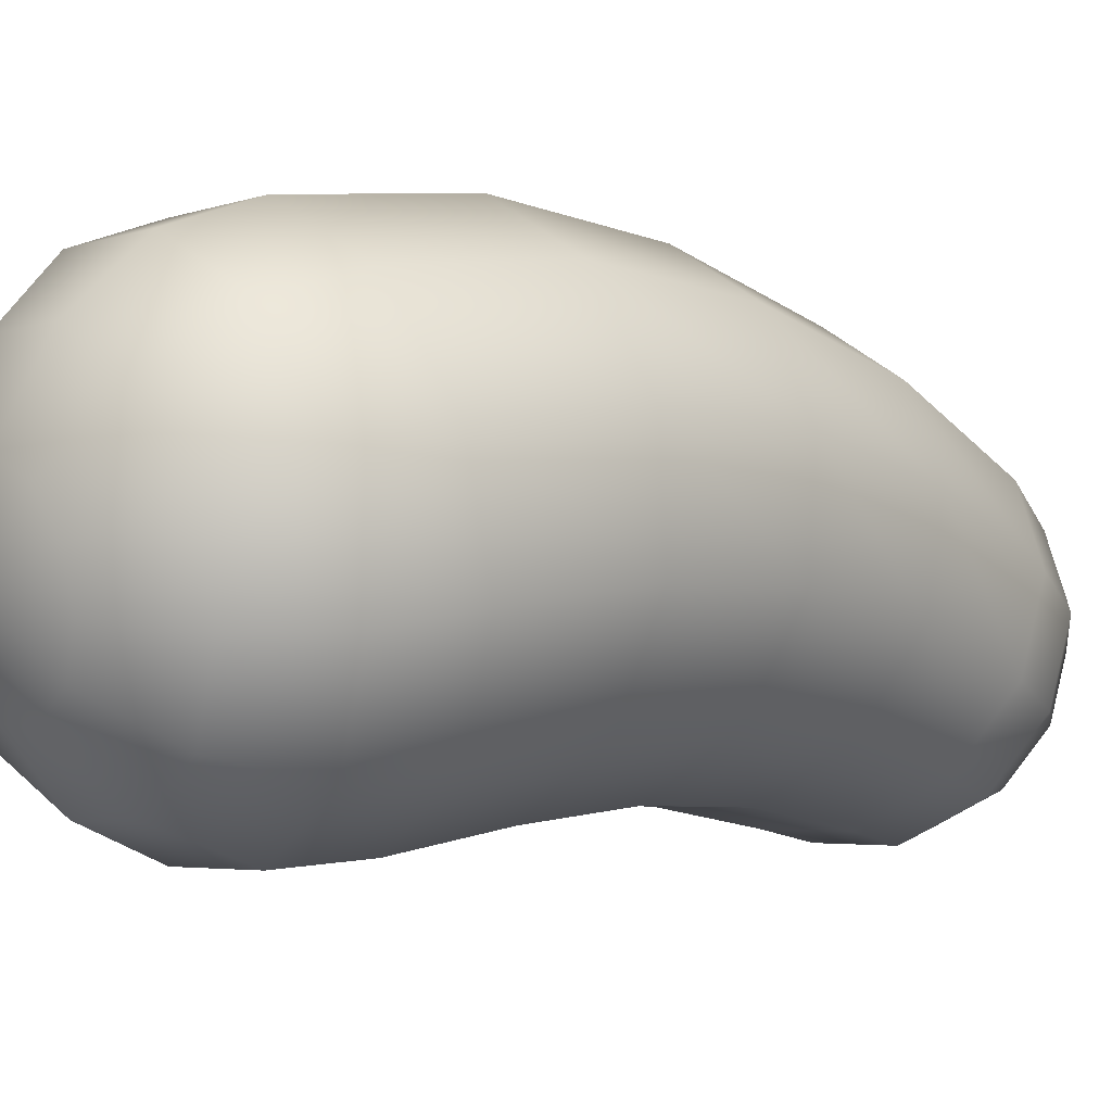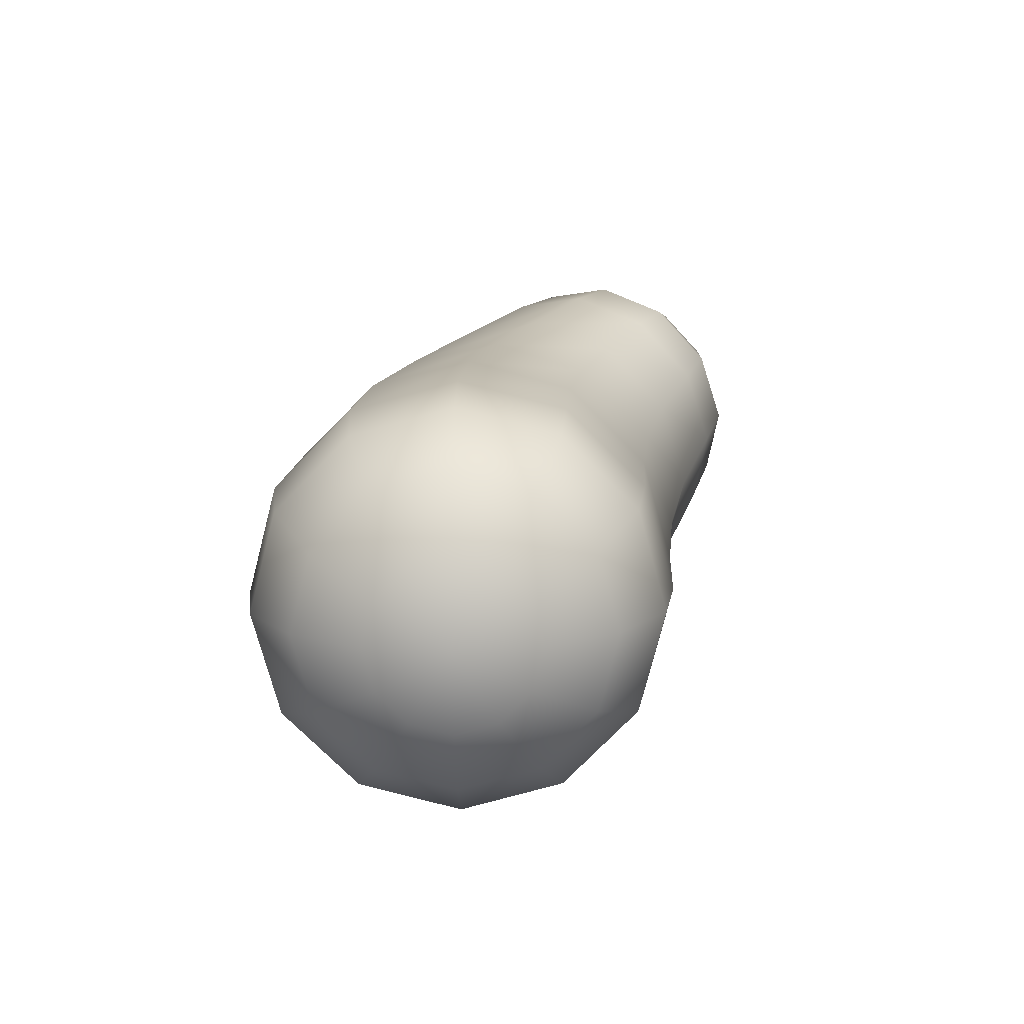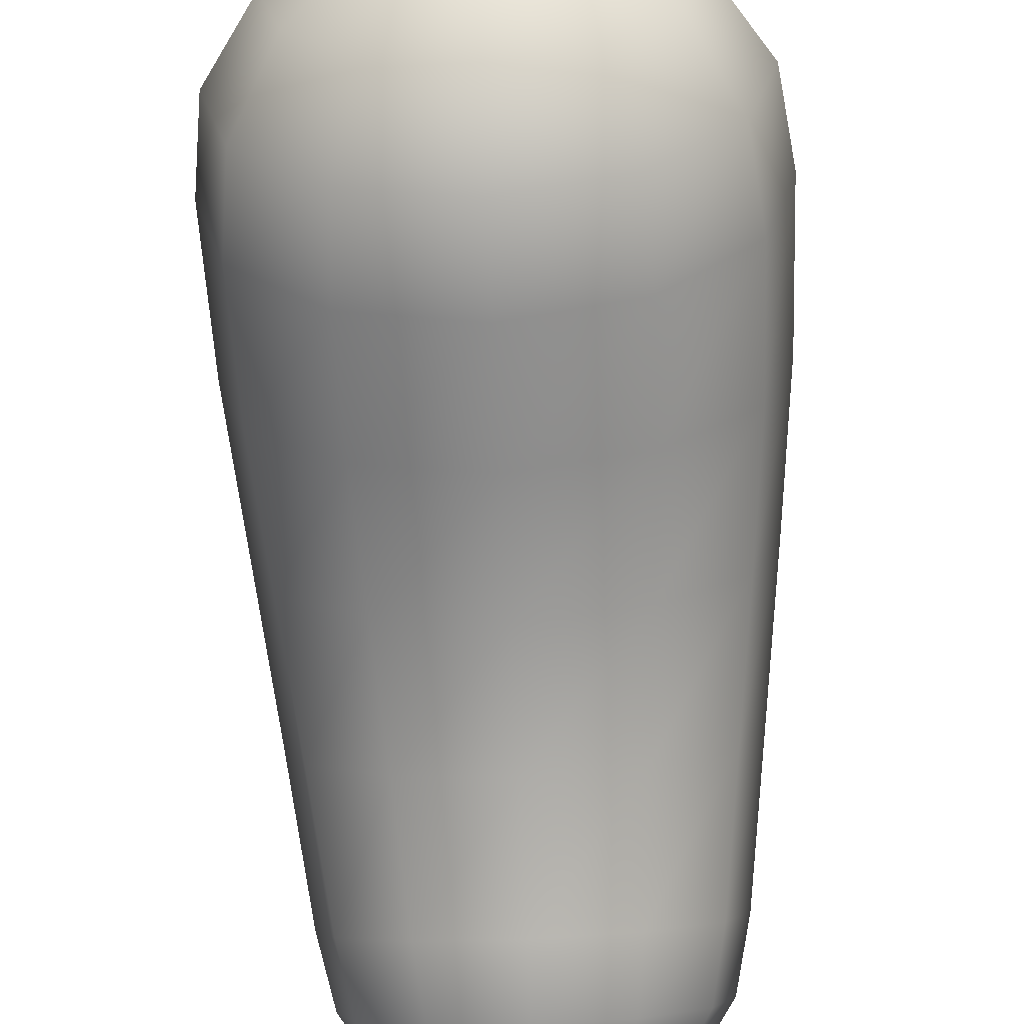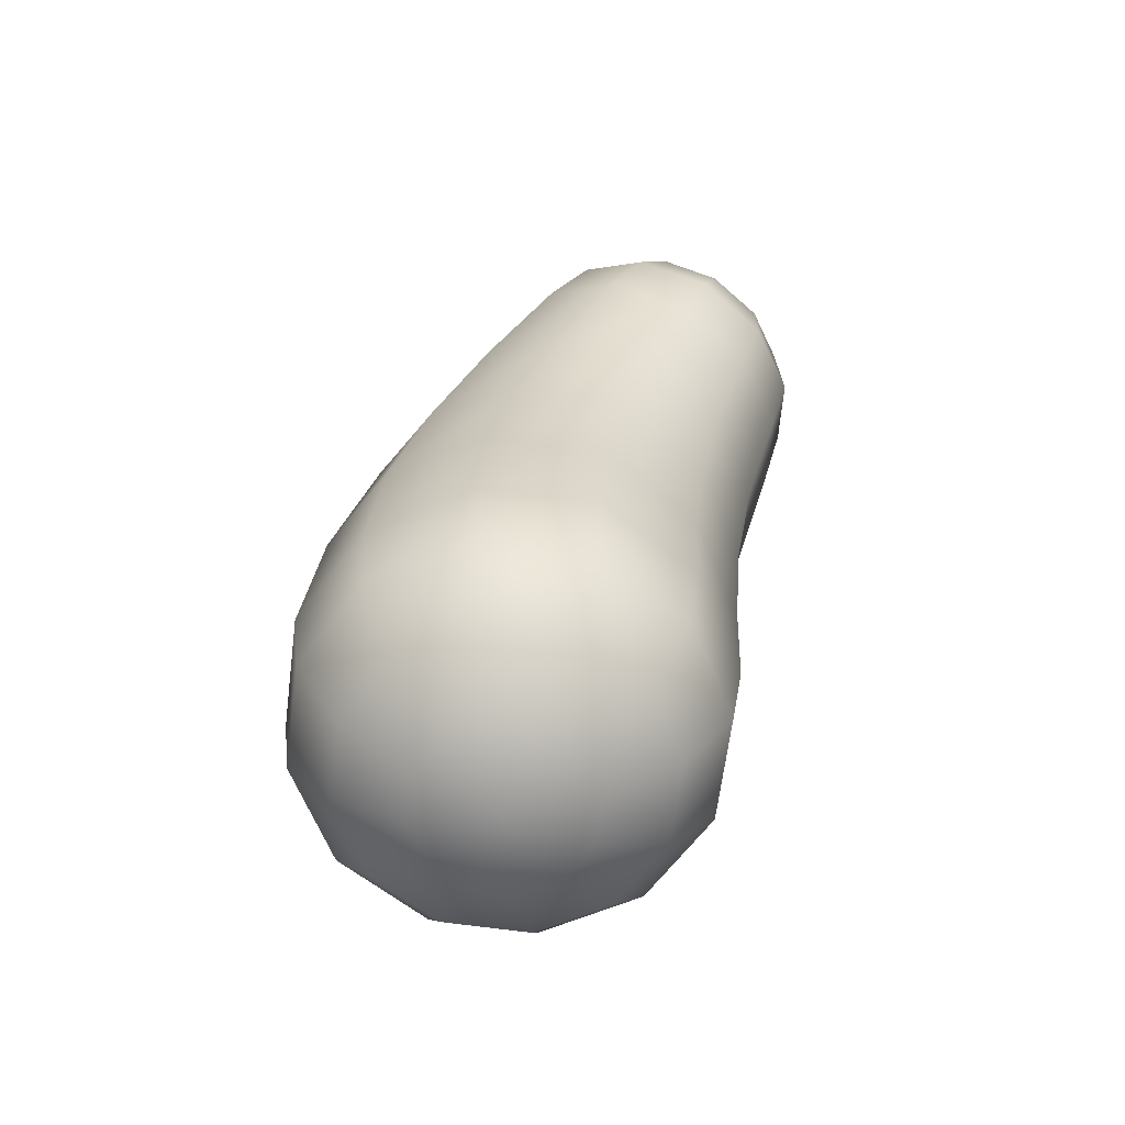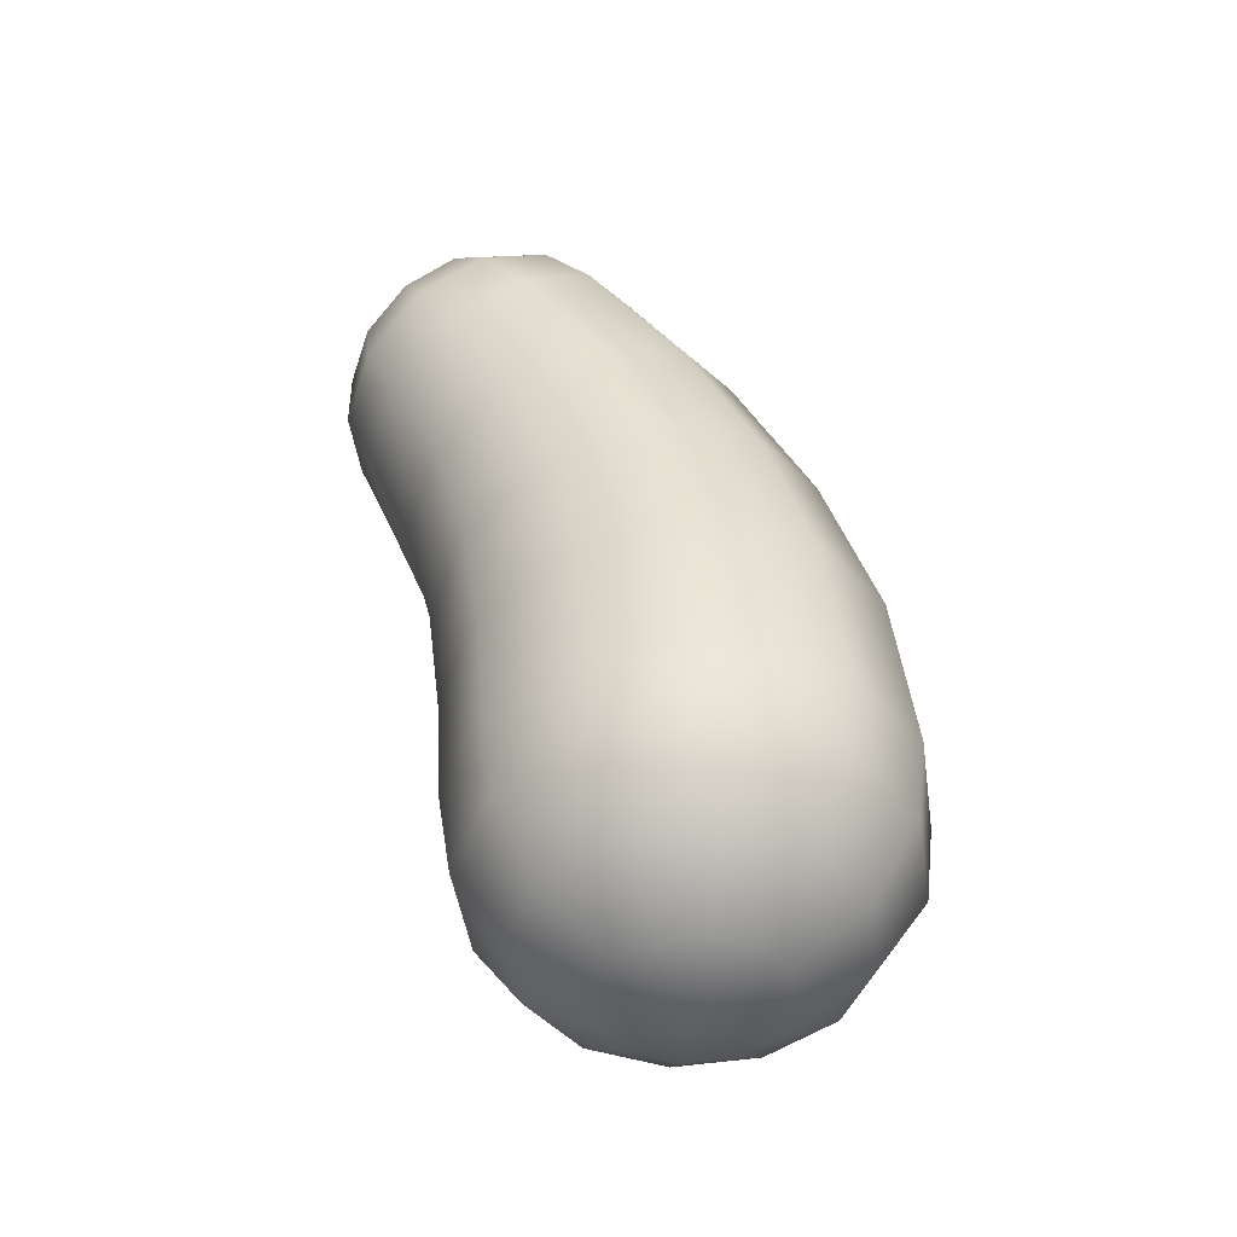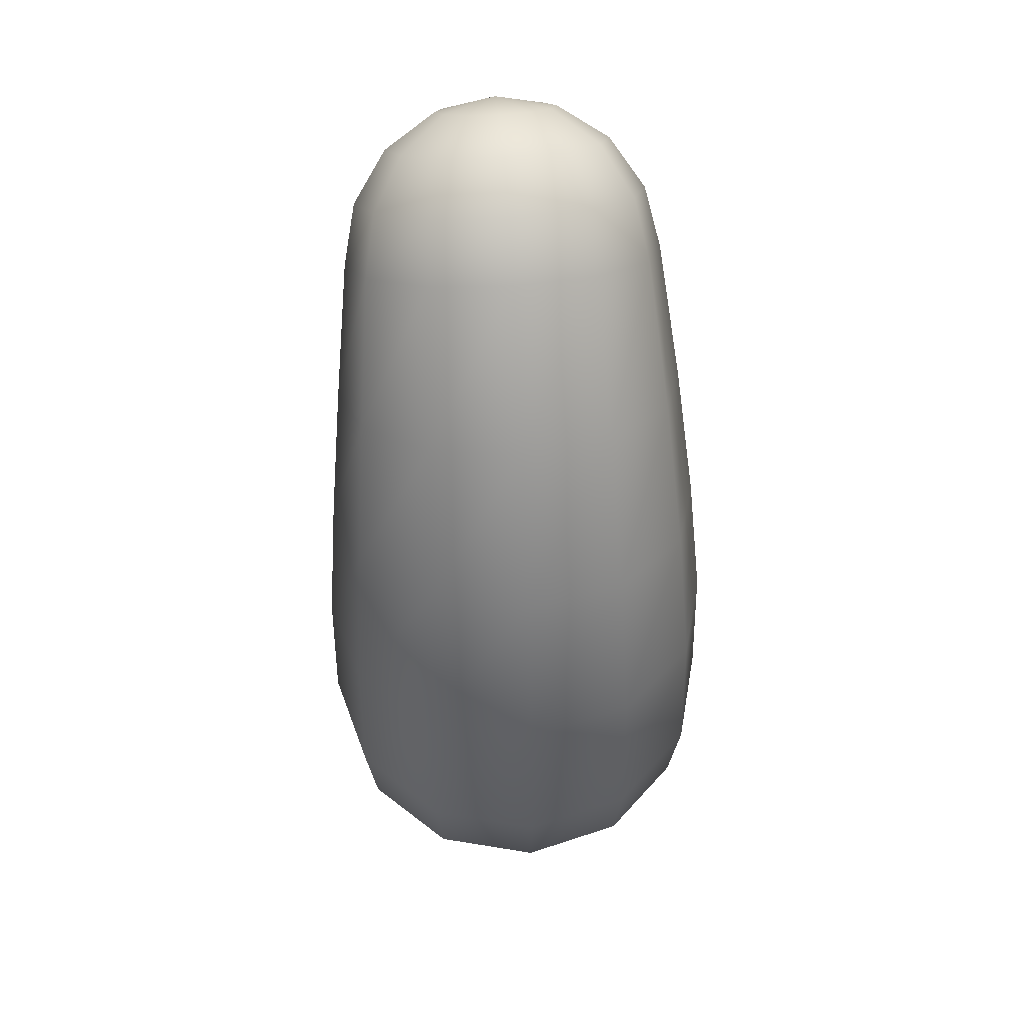
<metadata>
{"format":"obj","ext":"obj","renderer":"f3d","projection":"perspective","resolution":1024,"background":"white","views":[{"elev":16.0,"azim":48.6,"up":"+Z"},{"elev":-77.8,"azim":120.6,"up":"+Y"},{"elev":-58.4,"azim":3.0,"up":"+Z"},{"elev":-66.4,"azim":127.6,"up":"+Y"},{"elev":-46.7,"azim":-96.5,"up":"+Y"},{"elev":52.9,"azim":-4.8,"up":"+Y"}]}
</metadata>
<code>
g default
v 0.145 -2.389 1.178
v 0.2512 -2.391 1.072
v 0.29 -2.392 0.9266
v 0.2512 -2.394 0.7816
v 0.145 -2.395 0.6754
v -0 -2.396 0.6366
v -0.145 -2.395 0.6754
v -0.2512 -2.394 0.7816
v -0.29 -2.392 0.9266
v -0.2512 -2.391 1.072
v -0.145 -2.389 1.178
v -0 -2.389 1.217
v 0.268 -2.218 1.388
v 0.4641 -2.223 1.192
v 0.5359 -2.228 0.9239
v 0.4641 -2.234 0.656
v 0.268 -2.238 0.4599
v 1e-06 -2.239 0.3881
v -0.268 -2.238 0.4599
v -0.4641 -2.234 0.656
v -0.5359 -2.228 0.9239
v -0.4641 -2.223 1.192
v -0.268 -2.218 1.388
v 1e-06 -2.217 1.46
v 0.3501 -1.972 1.526
v 0.6064 -1.976 1.27
v 0.7002 -1.982 0.9199
v 0.6064 -1.988 0.5699
v 0.3501 -1.992 0.3136
v 1e-06 -1.994 0.2198
v -0.3501 -1.992 0.3136
v -0.6064 -1.988 0.5699
v -0.7002 -1.982 0.9199
v -0.6064 -1.976 1.27
v -0.3501 -1.972 1.526
v -0 -1.971 1.62
v 0.371 -1.683 1.558
v 0.6425 -1.687 1.286
v 0.7419 -1.692 0.9152
v 0.6425 -1.698 0.5443
v 0.371 -1.702 0.2727
v 1e-06 -1.703 0.1734
v -0.371 -1.702 0.2727
v -0.6425 -1.698 0.5443
v -0.7419 -1.692 0.9152
v -0.6425 -1.687 1.286
v -0.371 -1.683 1.558
v 1e-06 -1.681 1.657
v 0.3654 -1.1 1.496
v 0.633 -1.144 1.232
v 0.7309 -1.204 0.8714
v 0.633 -1.263 0.5109
v 0.3654 -1.307 0.247
v 1e-06 -1.323 0.1503
v -0.3654 -1.307 0.247
v -0.633 -1.263 0.5109
v -0.7309 -1.204 0.8714
v -0.633 -1.144 1.232
v -0.3654 -1.1 1.496
v 1e-06 -1.084 1.593
v 0.3431 -0.544 1.321
v 0.5943 -0.6214 1.082
v 0.6862 -0.7272 0.7554
v 0.5943 -0.833 0.429
v 0.3431 -0.9104 0.1901
v 1e-06 -0.9388 0.1026
v -0.3431 -0.9104 0.1901
v -0.5943 -0.833 0.429
v -0.6862 -0.7272 0.7554
v -0.5943 -0.6214 1.082
v -0.3431 -0.544 1.321
v 1e-06 -0.5156 1.408
v 0.3156 -0.02921 1.059
v 0.5466 -0.1323 0.8522
v 0.6311 -0.2732 0.5698
v 0.5466 -0.4141 0.2875
v 0.3156 -0.5172 0.08078
v 1e-06 -0.555 0.005124
v -0.3156 -0.5172 0.08078
v -0.5465 -0.4141 0.2875
v -0.6311 -0.2732 0.5698
v -0.5466 -0.1323 0.8522
v -0.3156 -0.02921 1.059
v 1e-06 0.008542 1.135
v 0.2851 0.4319 0.7229
v 0.4939 0.3119 0.5521
v 0.5703 0.1481 0.3187
v 0.4939 -0.01576 0.08538
v 0.2851 -0.1357 -0.08545
v 1e-06 -0.1796 -0.148
v -0.2851 -0.1357 -0.08545
v -0.4939 -0.01576 0.08538
v -0.5703 0.1481 0.3187
v -0.4939 0.3119 0.5521
v -0.2851 0.4319 0.7229
v 1e-06 0.4758 0.7855
v 0.261 0.5825 0.5573
v 0.452 0.4719 0.4016
v 0.5219 0.3208 0.1888
v 0.452 0.1697 -0.02401
v 0.261 0.05912 -0.1798
v 1e-06 0.01863 -0.2368
v -0.261 0.05912 -0.1798
v -0.452 0.1697 -0.02401
v -0.5219 0.3208 0.1888
v -0.452 0.4719 0.4016
v -0.261 0.5825 0.5573
v 1e-06 0.623 0.6143
v 0.1997 0.6747 0.3666
v 0.346 0.5895 0.2477
v 0.3995 0.4731 0.08542
v 0.346 0.3567 -0.07691
v 0.1997 0.2715 -0.1957
v 1e-06 0.2403 -0.2392
v -0.1997 0.2715 -0.1957
v -0.346 0.3567 -0.07691
v -0.3995 0.4731 0.08542
v -0.346 0.5895 0.2477
v -0.1997 0.6747 0.3666
v 1e-06 0.7058 0.4101
v 0.1081 0.6823 0.1676
v 0.1872 0.636 0.1035
v 0.2162 0.5726 0.01589
v 0.1872 0.5093 -0.07171
v 0.1081 0.463 -0.1358
v 1e-06 0.446 -0.1593
v -0.1081 0.463 -0.1358
v -0.1872 0.5093 -0.07171
v -0.2162 0.5726 0.01589
v -0.1872 0.636 0.1035
v -0.1081 0.6823 0.1676
v 1e-06 0.6993 0.1911
v -0 -2.45 0.9275
v -0 0.6079 -0.009531
g FoodNose
f 1 2 14 13
f 2 3 15 14
f 3 4 16 15
f 4 5 17 16
f 5 6 18 17
f 6 7 19 18
f 7 8 20 19
f 8 9 21 20
f 9 10 22 21
f 10 11 23 22
f 11 12 24 23
f 12 1 13 24
f 13 14 26 25
f 14 15 27 26
f 15 16 28 27
f 16 17 29 28
f 17 18 30 29
f 18 19 31 30
f 19 20 32 31
f 20 21 33 32
f 21 22 34 33
f 22 23 35 34
f 23 24 36 35
f 24 13 25 36
f 25 26 38 37
f 26 27 39 38
f 27 28 40 39
f 28 29 41 40
f 29 30 42 41
f 30 31 43 42
f 31 32 44 43
f 32 33 45 44
f 33 34 46 45
f 34 35 47 46
f 35 36 48 47
f 36 25 37 48
f 37 38 50 49
f 38 39 51 50
f 39 40 52 51
f 40 41 53 52
f 41 42 54 53
f 42 43 55 54
f 43 44 56 55
f 44 45 57 56
f 45 46 58 57
f 46 47 59 58
f 47 48 60 59
f 48 37 49 60
f 49 50 62 61
f 50 51 63 62
f 51 52 64 63
f 52 53 65 64
f 53 54 66 65
f 54 55 67 66
f 55 56 68 67
f 56 57 69 68
f 57 58 70 69
f 58 59 71 70
f 59 60 72 71
f 60 49 61 72
f 61 62 74 73
f 62 63 75 74
f 63 64 76 75
f 64 65 77 76
f 65 66 78 77
f 66 67 79 78
f 67 68 80 79
f 68 69 81 80
f 69 70 82 81
f 70 71 83 82
f 71 72 84 83
f 72 61 73 84
f 73 74 86 85
f 74 75 87 86
f 75 76 88 87
f 76 77 89 88
f 77 78 90 89
f 78 79 91 90
f 79 80 92 91
f 80 81 93 92
f 81 82 94 93
f 82 83 95 94
f 83 84 96 95
f 84 73 85 96
f 85 86 98 97
f 86 87 99 98
f 87 88 100 99
f 88 89 101 100
f 89 90 102 101
f 90 91 103 102
f 91 92 104 103
f 92 93 105 104
f 93 94 106 105
f 94 95 107 106
f 95 96 108 107
f 96 85 97 108
f 97 98 110 109
f 98 99 111 110
f 99 100 112 111
f 100 101 113 112
f 101 102 114 113
f 102 103 115 114
f 103 104 116 115
f 104 105 117 116
f 105 106 118 117
f 106 107 119 118
f 107 108 120 119
f 108 97 109 120
f 109 110 122 121
f 110 111 123 122
f 111 112 124 123
f 112 113 125 124
f 113 114 126 125
f 114 115 127 126
f 115 116 128 127
f 116 117 129 128
f 117 118 130 129
f 118 119 131 130
f 119 120 132 131
f 120 109 121 132
f 2 1 133
f 3 2 133
f 4 3 133
f 5 4 133
f 6 5 133
f 7 6 133
f 8 7 133
f 9 8 133
f 10 9 133
f 11 10 133
f 12 11 133
f 1 12 133
f 121 122 134
f 122 123 134
f 123 124 134
f 124 125 134
f 125 126 134
f 126 127 134
f 127 128 134
f 128 129 134
f 129 130 134
f 130 131 134
f 131 132 134
f 132 121 134

</code>
